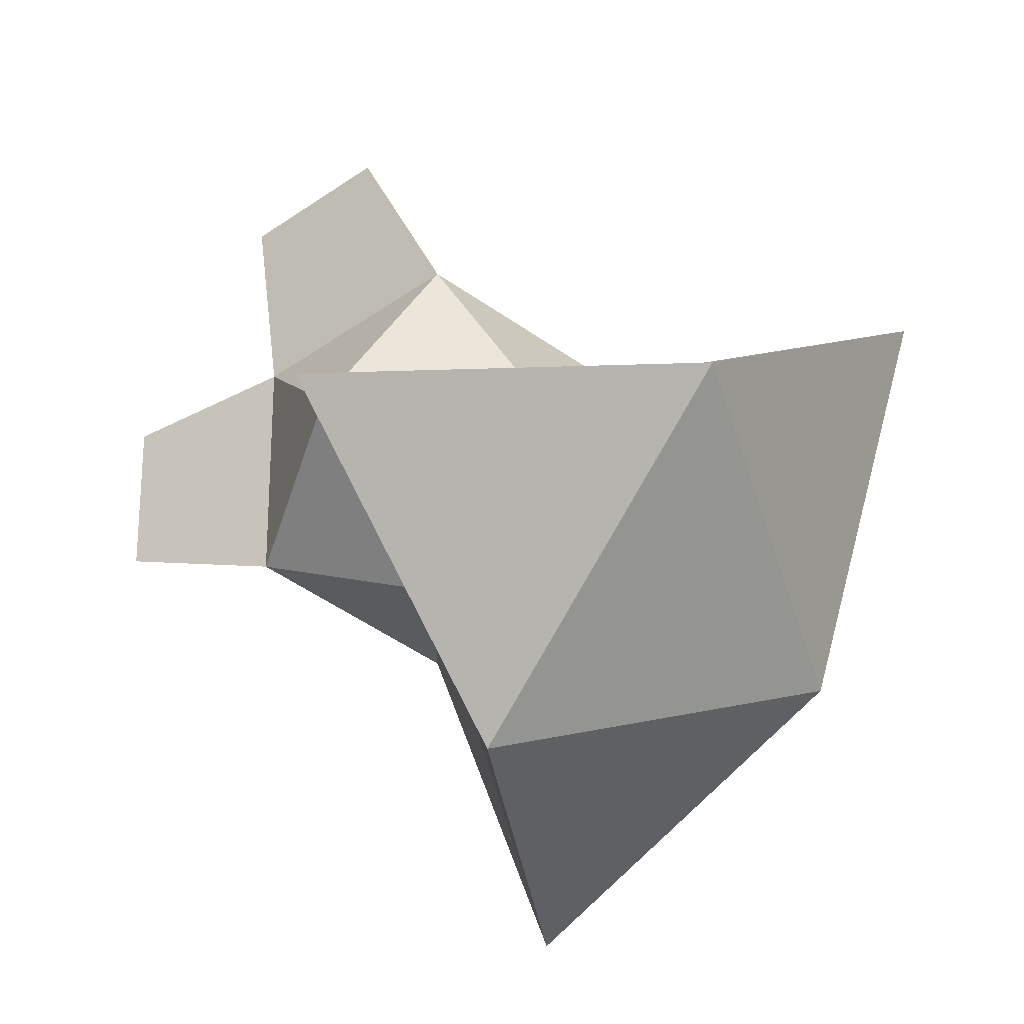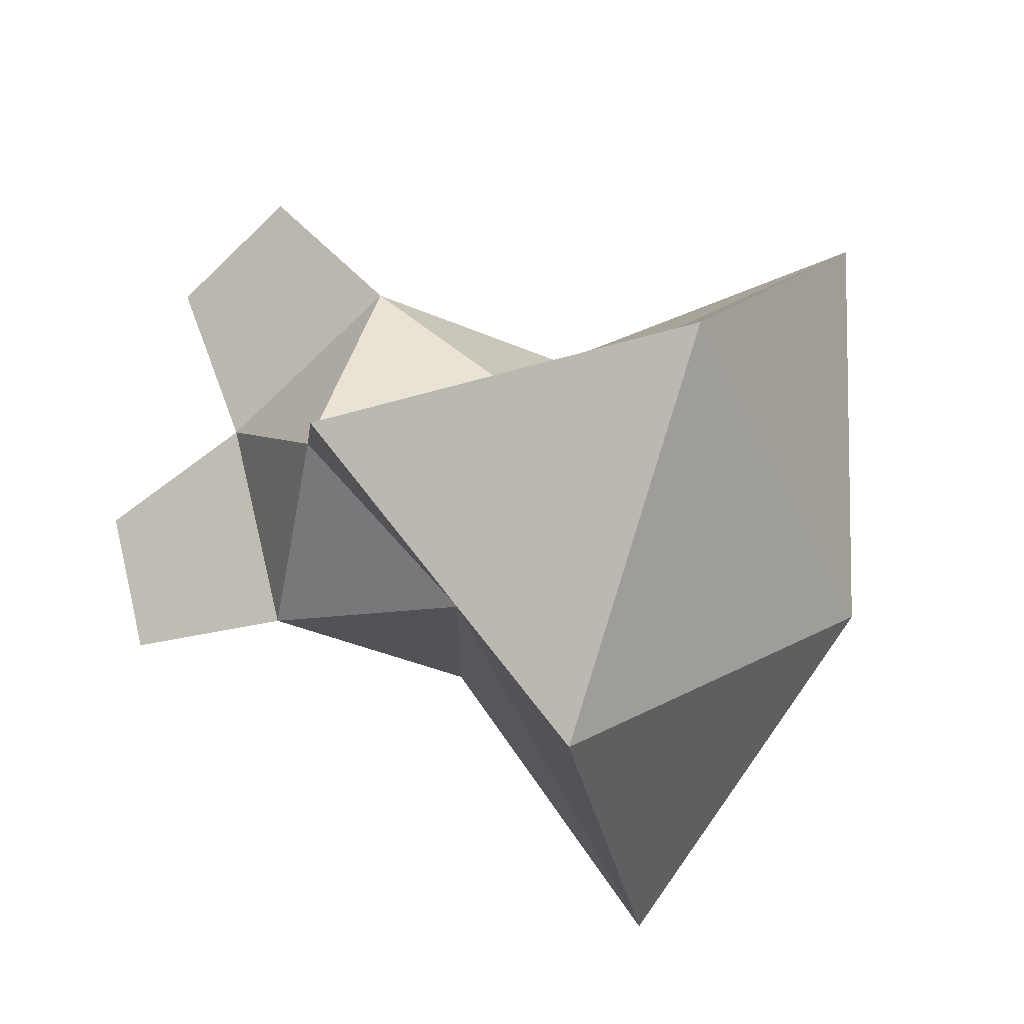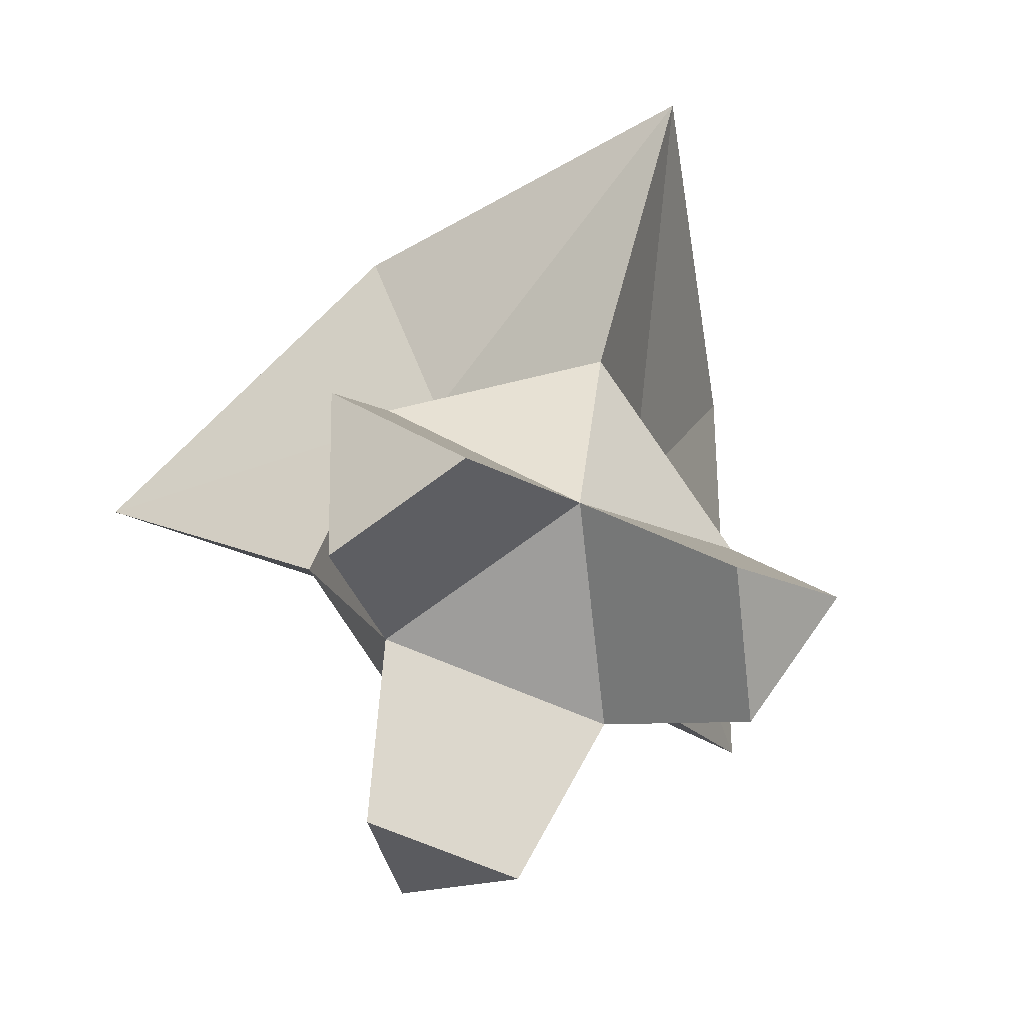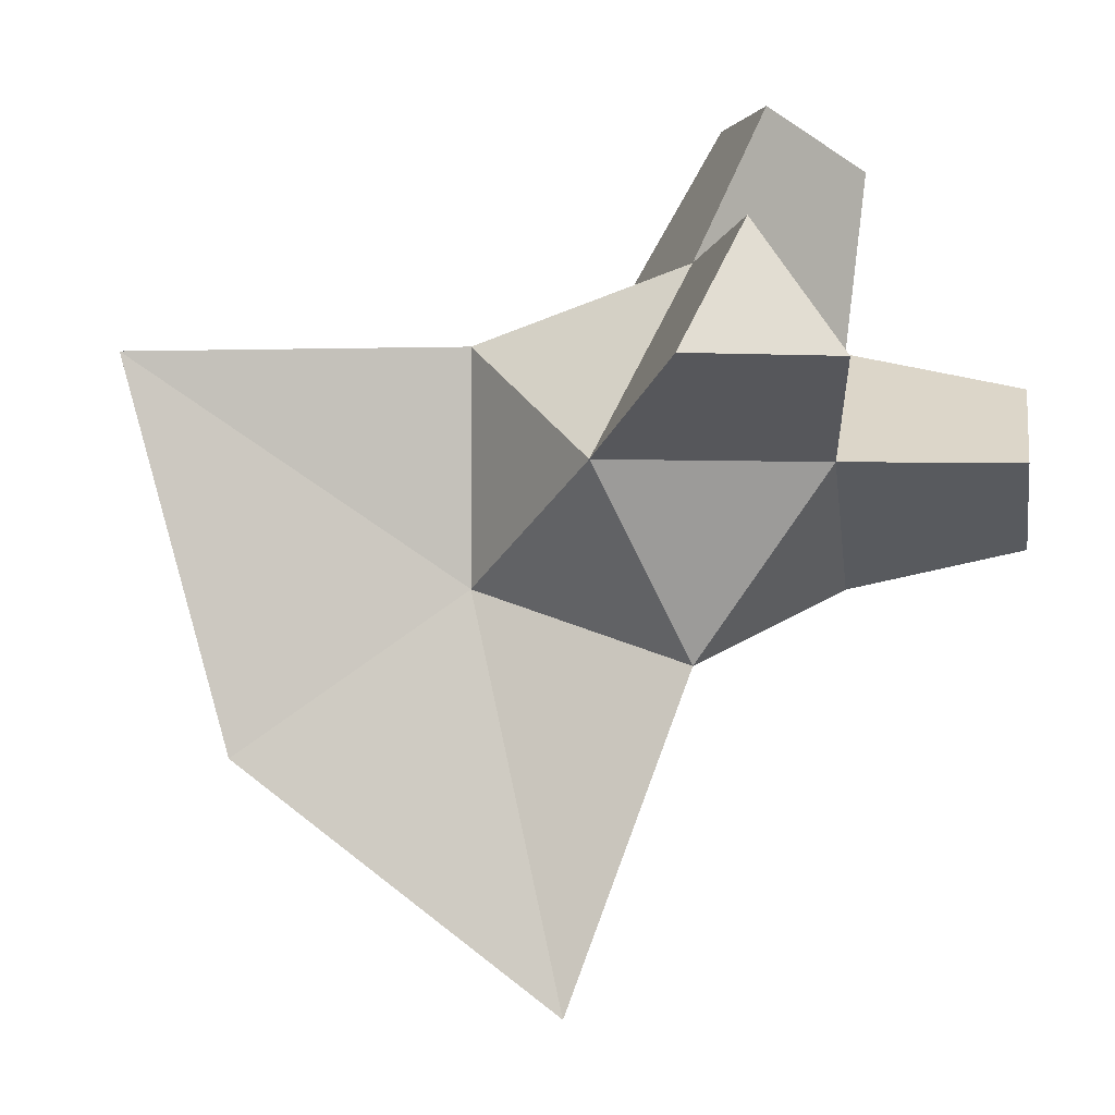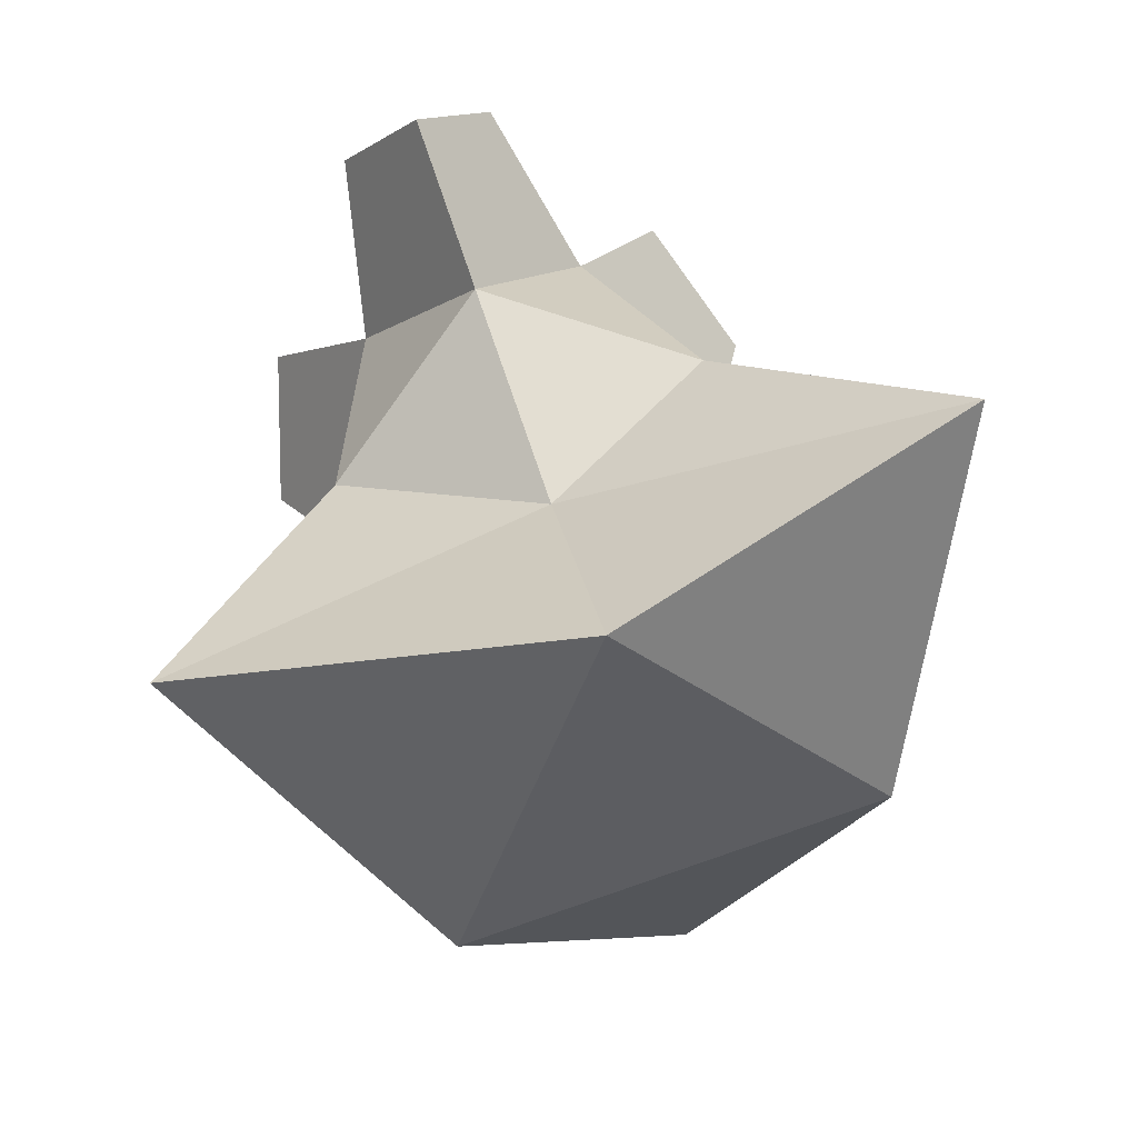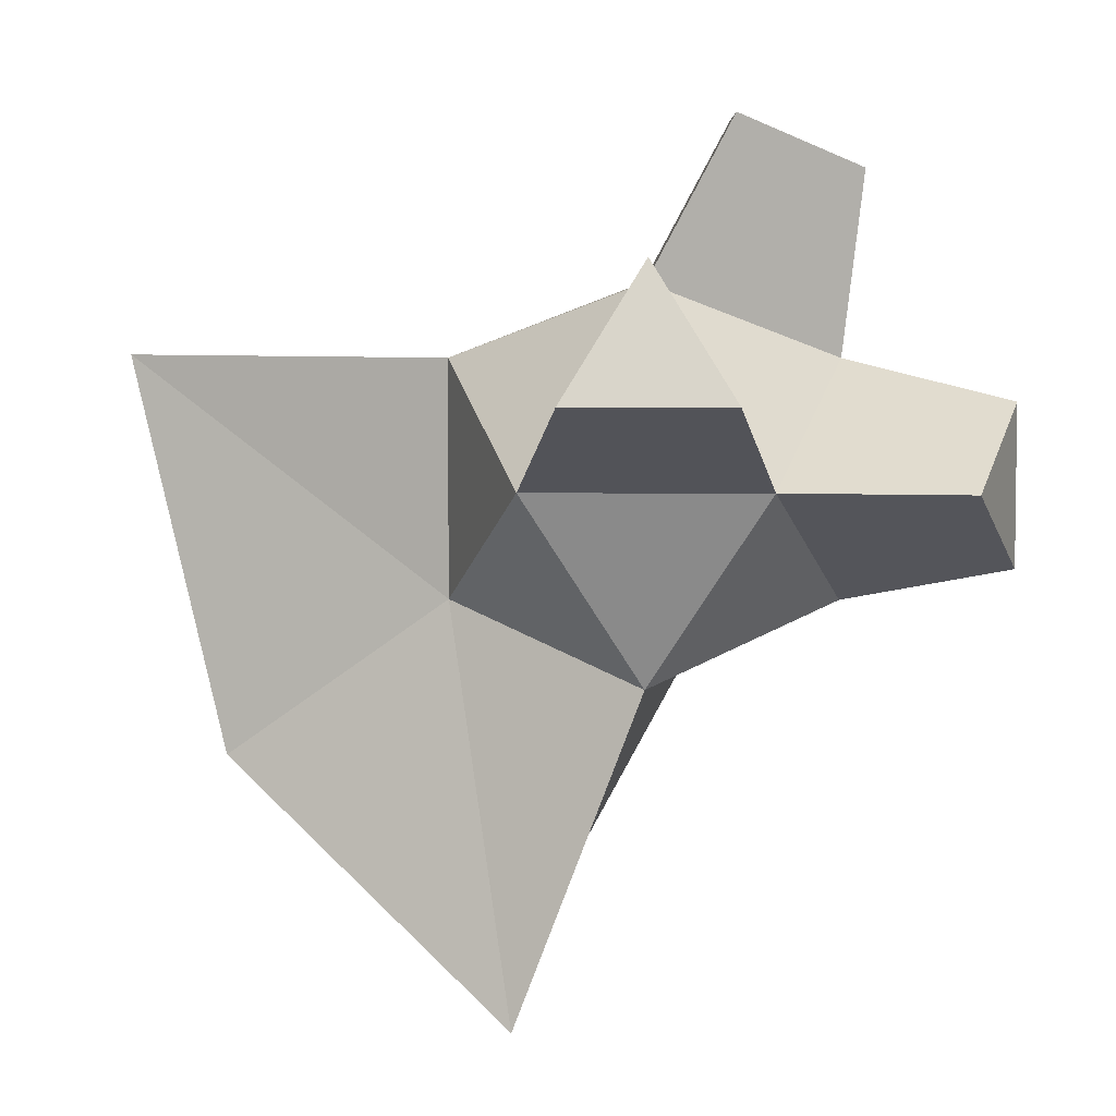
<metadata>
{"format":"obj","ext":"obj","renderer":"f3d","projection":"perspective","resolution":1024,"background":"white","views":[{"elev":67.5,"azim":-89.7,"up":"+Z"},{"elev":67.9,"azim":-103.5,"up":"+Z"},{"elev":-15.7,"azim":132.6,"up":"+Z"},{"elev":-0.9,"azim":77.3,"up":"+Y"},{"elev":11.8,"azim":-64.1,"up":"+Y"},{"elev":5.4,"azim":91.1,"up":"+Y"}]}
</metadata>
<code>
v 0.8507 0 -0.5257
v 0.8507 0 0.5257
v -0.8507 0 0.5257
v -0.8507 0 -0.5257
v 0 -0.5257 0.8507
v 0 0.5257 0.8507
v 0 0.5257 -0.8507
v 0 -0.5257 -0.8507
v -0.5257 -0.8507 0
v 0.5257 -0.8507 0
v 0.5257 0.8507 0
v -0.5257 0.8507 0
v 1.56 0.3779 -0.3525
v 1.342 0.9483 0
v 1.56 0.3779 0.3525
v 0.9483 0 -1.342
v 0.3779 -0.3525 -1.56
v 0.3779 0.3525 -1.56
v -0.3525 1.56 -0.3779
v 0 1.342 -0.9483
v 0.3525 1.56 -0.3779
v -2.321 -0.5616 -0.5257
v -1.261 -1.867 0.2808
v -1.867 -0.2808 1.261
v -0.5616 0.5257 2.321
v -0.2808 -1.261 1.867
v 0.5257 -2.321 0.5616
f 2 10 1
f 13 14 15
f 16 17 18
f 1 7 11
f 1 10 8
f 5 2 6
f 10 2 5
f 2 11 6
f 22 23 24
f 3 12 4
f 26 25 24
f 24 23 26
f 6 12 3
f 7 8 4
f 4 12 7
f 4 8 9
f 26 23 27
f 6 11 12
f 20 19 21
f 8 10 9
f 1 14 13
f 11 2 14
f 2 13 15
f 17 16 8
f 18 17 7
f 7 16 18
f 7 19 20
f 21 19 11
f 20 21 7
f 4 9 22
f 3 22 24
f 5 25 26
f 6 3 25
f 9 27 23
f 10 5 27
f 5 26 27
f 5 6 25
f 9 23 22
f 9 10 27
f 16 1 8
f 17 8 7
f 7 1 16
f 1 11 14
f 21 11 7
f 7 12 19
f 19 12 11
f 3 24 25
f 3 4 22
f 2 1 13
f 2 15 14

</code>
